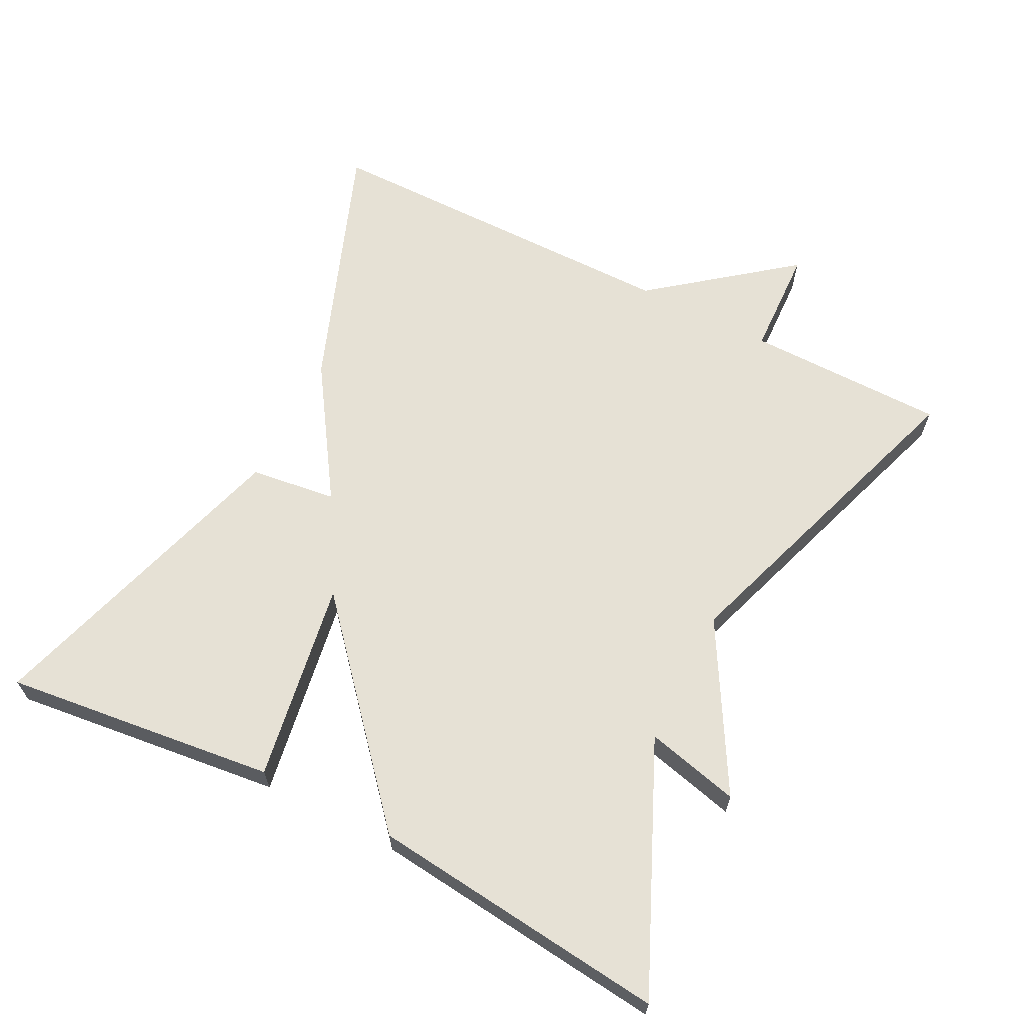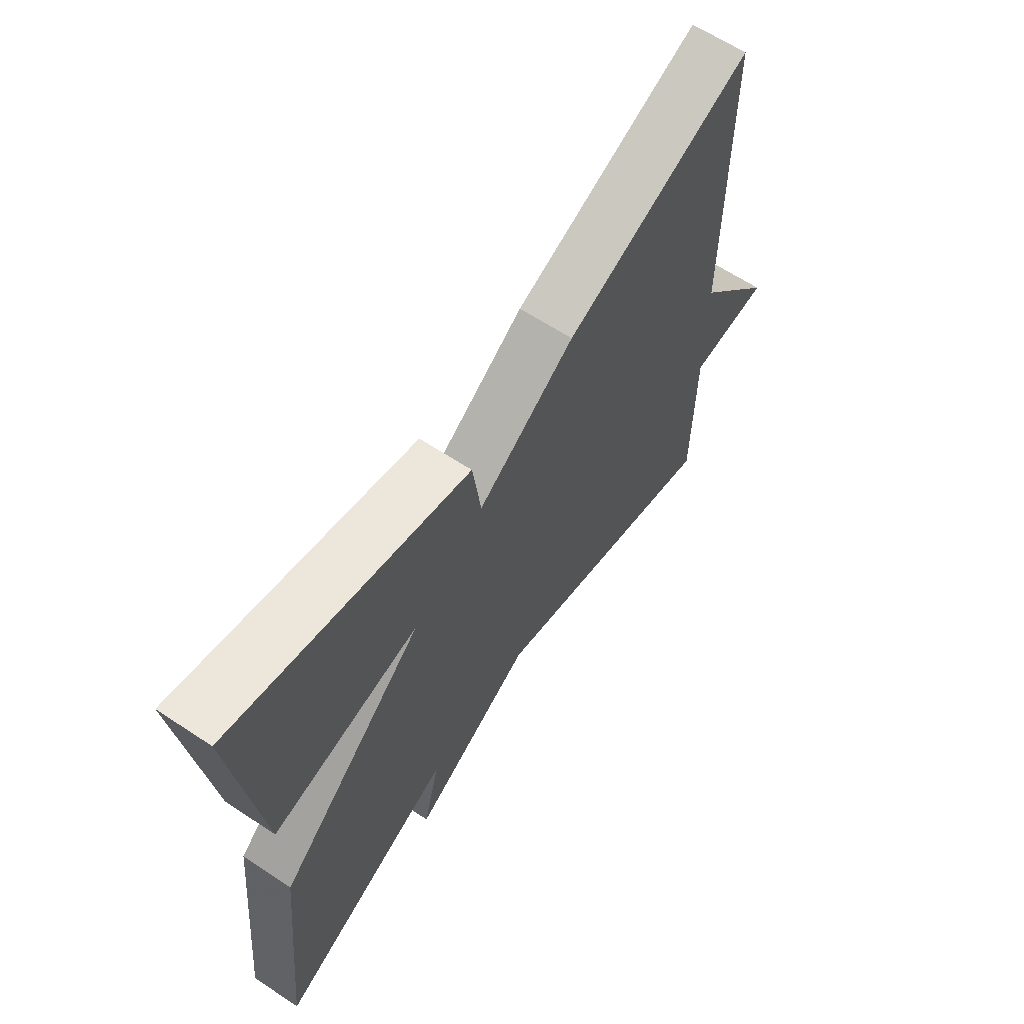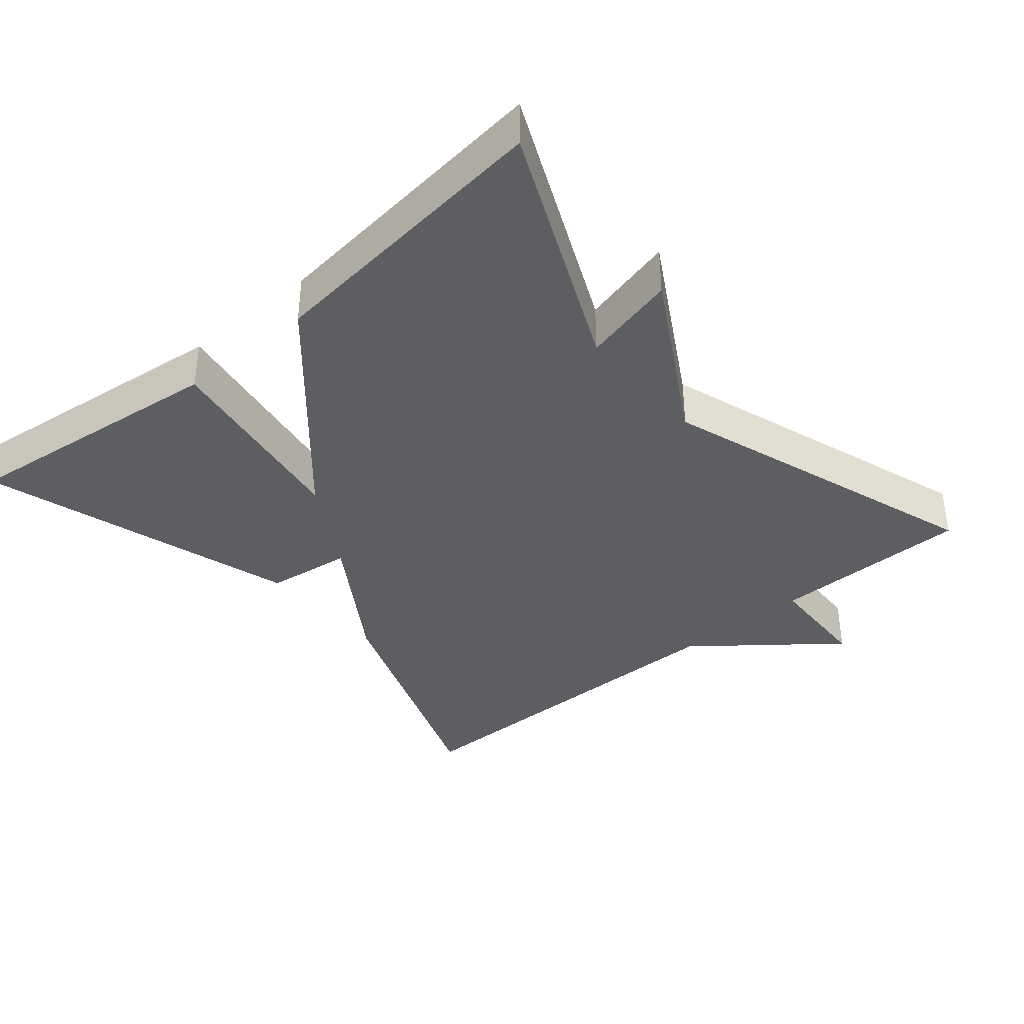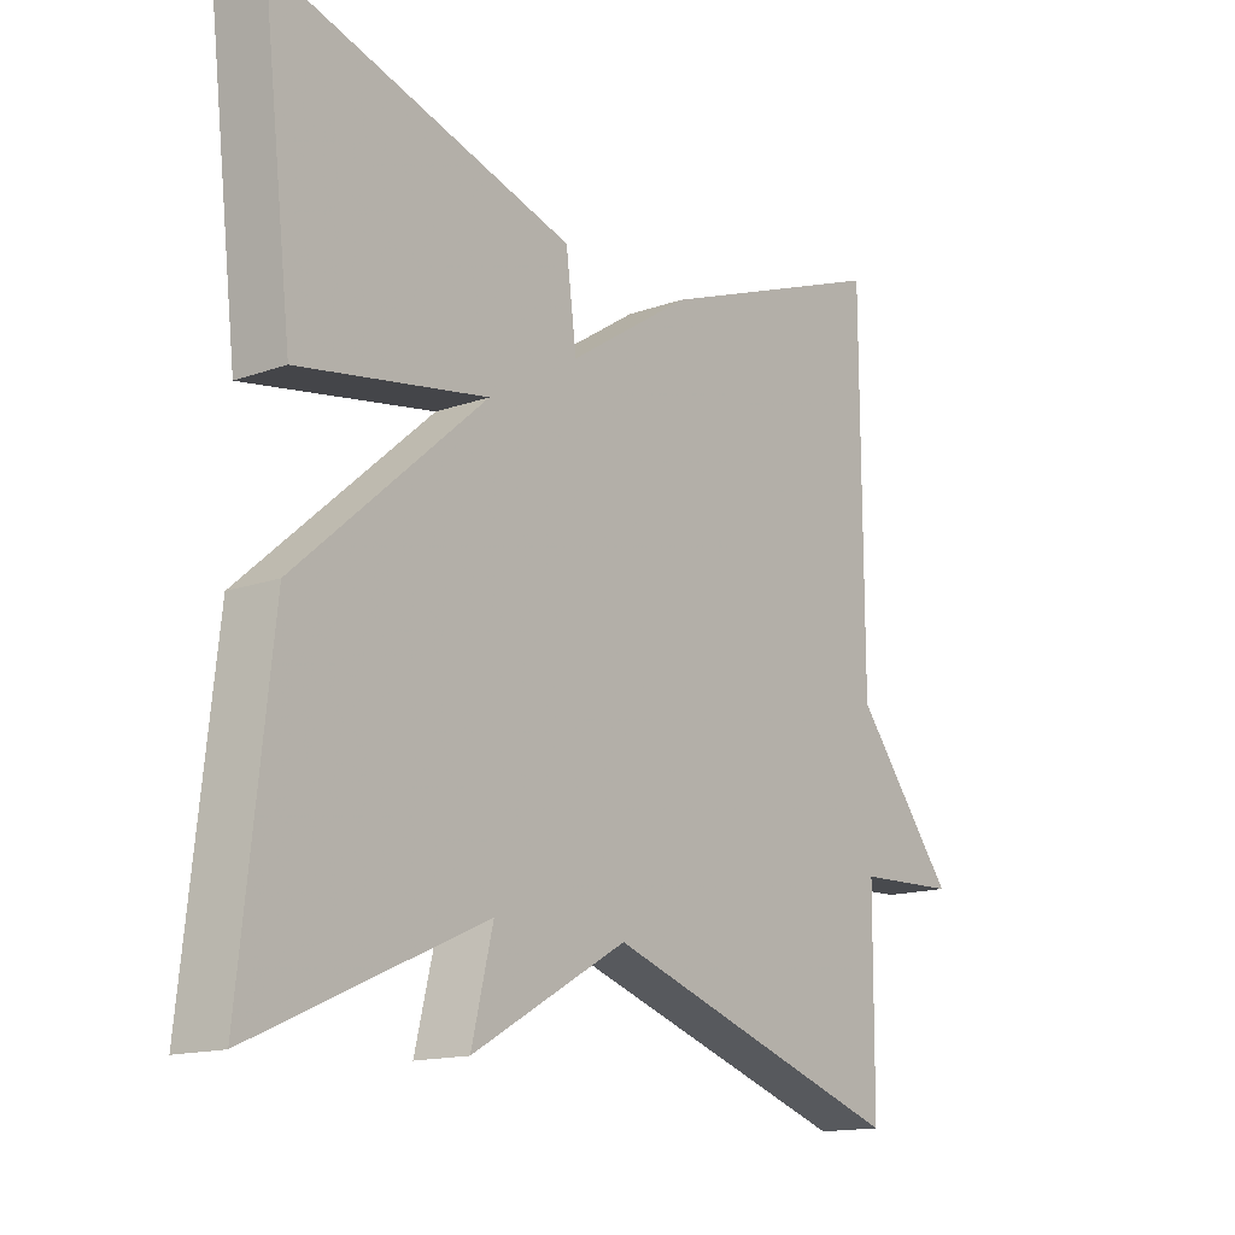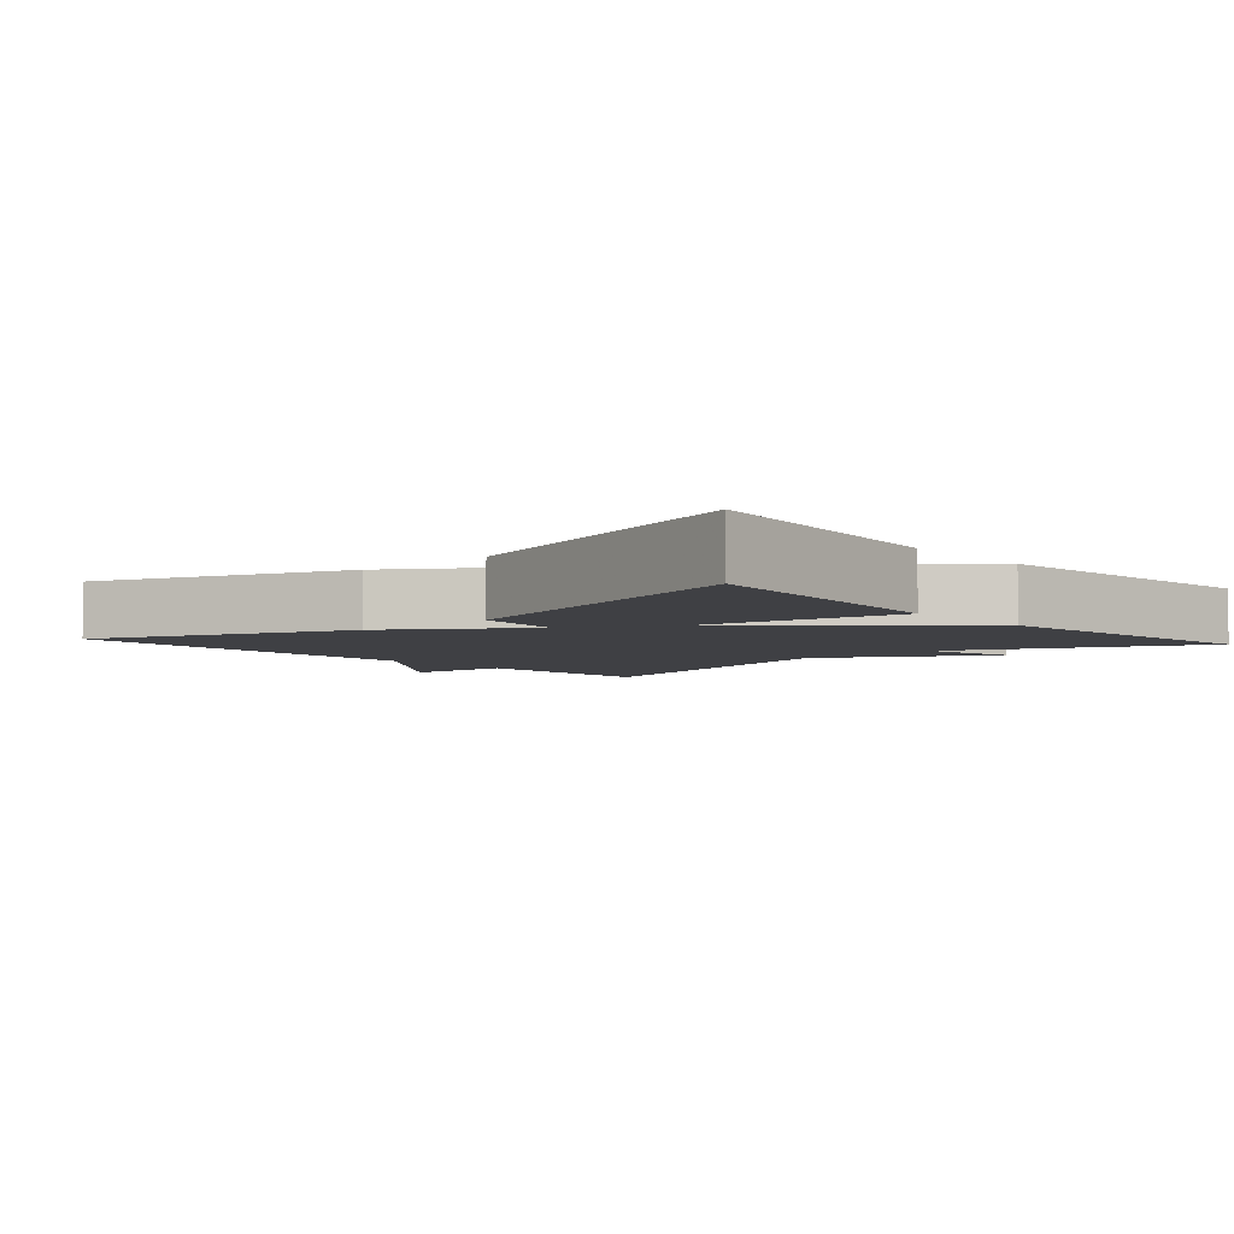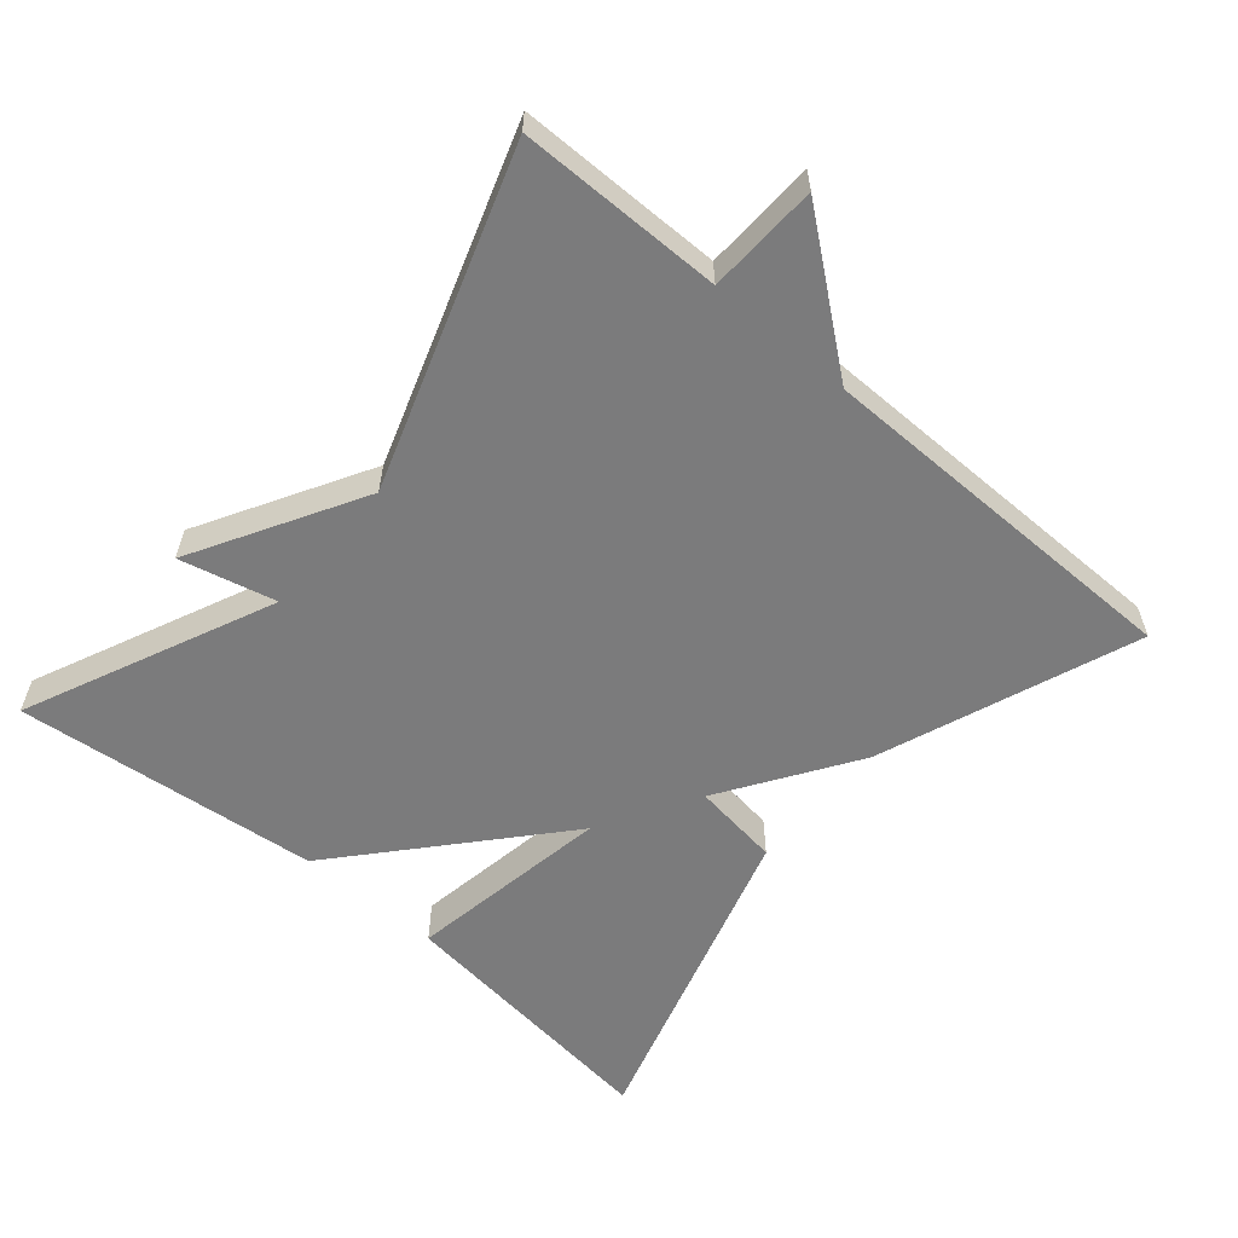
<metadata>
{"format":"obj","ext":"obj","renderer":"f3d","projection":"perspective","resolution":1024,"background":"white","views":[{"elev":64.6,"azim":117.1,"up":"+Y"},{"elev":63.8,"azim":123.7,"up":"+Z"},{"elev":-37.7,"azim":130.2,"up":"+Y"},{"elev":-14.9,"azim":127.6,"up":"+Z"},{"elev":-5.0,"azim":41.5,"up":"+Y"},{"elev":-58.5,"azim":-130.5,"up":"+Y"}]}
</metadata>
<code>
v 0.5 0.07 0.5
v 0.455 0.07 0.118
v 0.174 0.07 0.165
v 0.455 0.07 -0.082
v 0.5 0.07 -0.5
v 0.158 0.07 -0.347
v 0.19 0.07 -0.479
v -0.042 0.07 -0.347
v -0.5 0.07 -0.5
v -0.502 0.07 -0.219
v -0.655 0.07 -0.213
v -0.502 0.07 -0.019
v -0.5 0.07 0.5
v -0.146 0.07 0.366
v 0.038 0.07 0.245
v 0.054 0.07 0.366
v 0.5 0 0.5
v 0.455 0 0.118
v 0.174 0 0.165
v 0.455 0 -0.082
v 0.5 0 -0.5
v 0.158 0 -0.347
v 0.19 0 -0.479
v -0.042 0 -0.347
v -0.5 0 -0.5
v -0.502 0 -0.219
v -0.655 0 -0.213
v -0.502 0 -0.019
v -0.5 0 0.5
v -0.146 0 0.366
v 0.038 0 0.245
v 0.054 0 0.366
f 1 2 3
f 16 1 3
f 15 16 3
f 12 13 14 15
f 15 3 4
f 12 15 4
f 11 12 4
f 10 11 4
f 8 9 10 4
f 6 7 8
f 6 8 4
f 4 5 6
f 19 18 17
f 19 17 32
f 19 32 31
f 31 30 29 28
f 20 19 31
f 20 31 28
f 20 28 27
f 20 27 26
f 20 26 25 24
f 24 23 22
f 20 24 22
f 22 21 20
f 1 17 18 2
f 2 18 19 3
f 3 19 20 4
f 4 20 21 5
f 5 21 22 6
f 6 22 23 7
f 7 23 24 8
f 8 24 25 9
f 9 25 26 10
f 10 26 27 11
f 11 27 28 12
f 12 28 29 13
f 13 29 30 14
f 14 30 31 15
f 15 31 32 16
f 16 32 17 1

</code>
